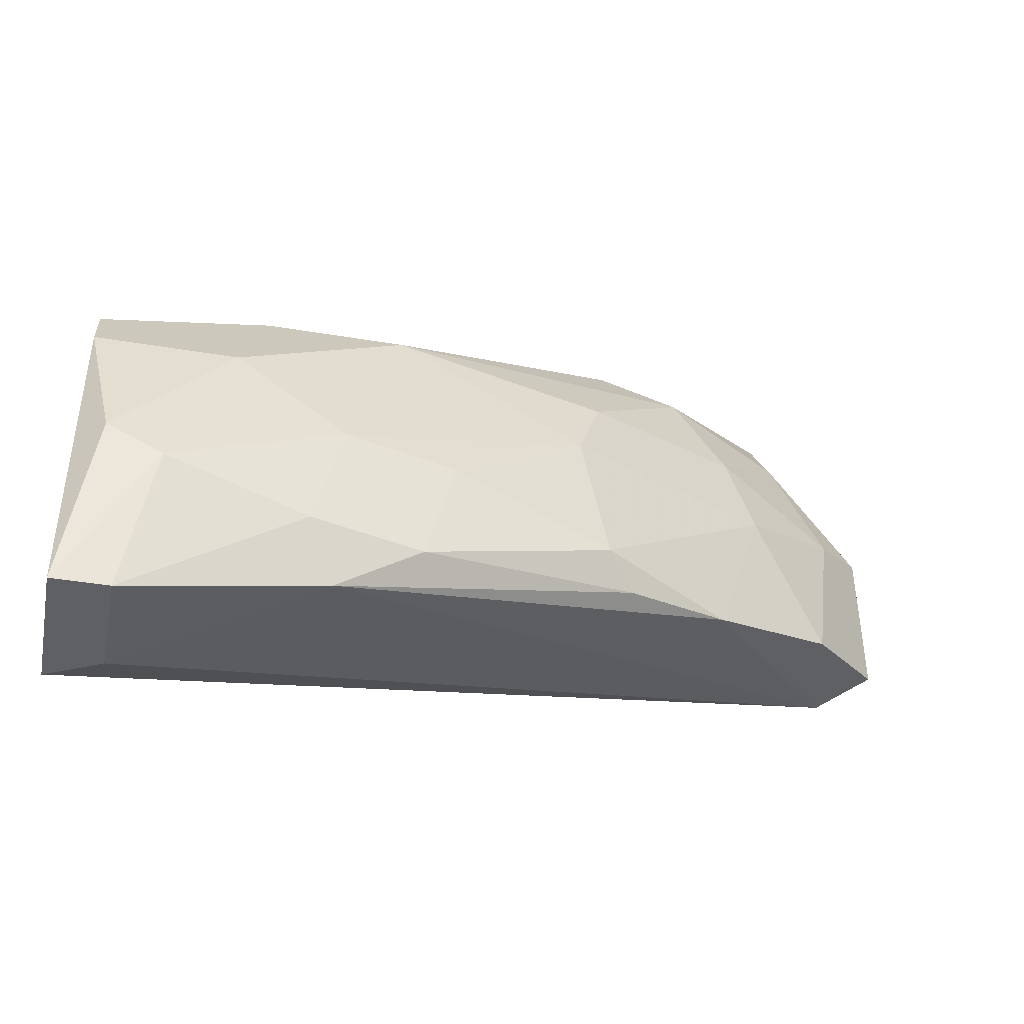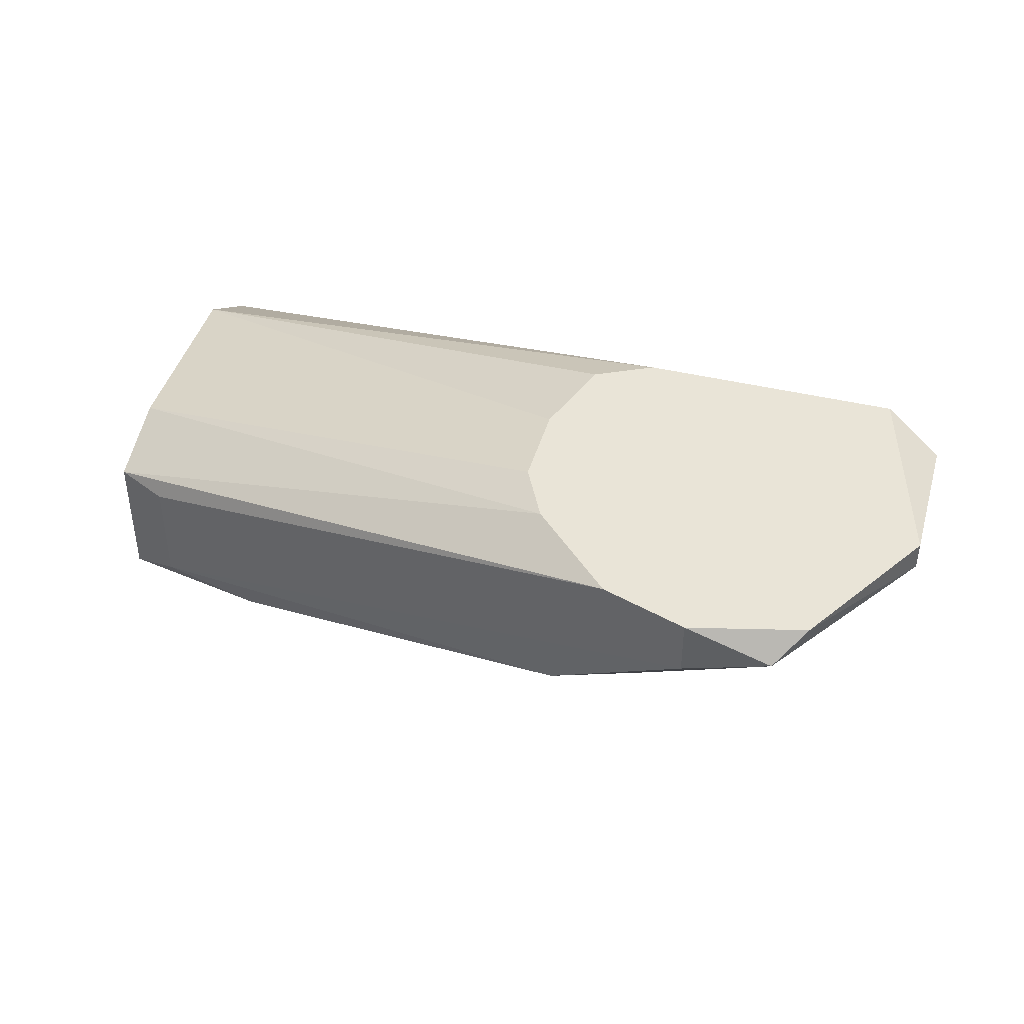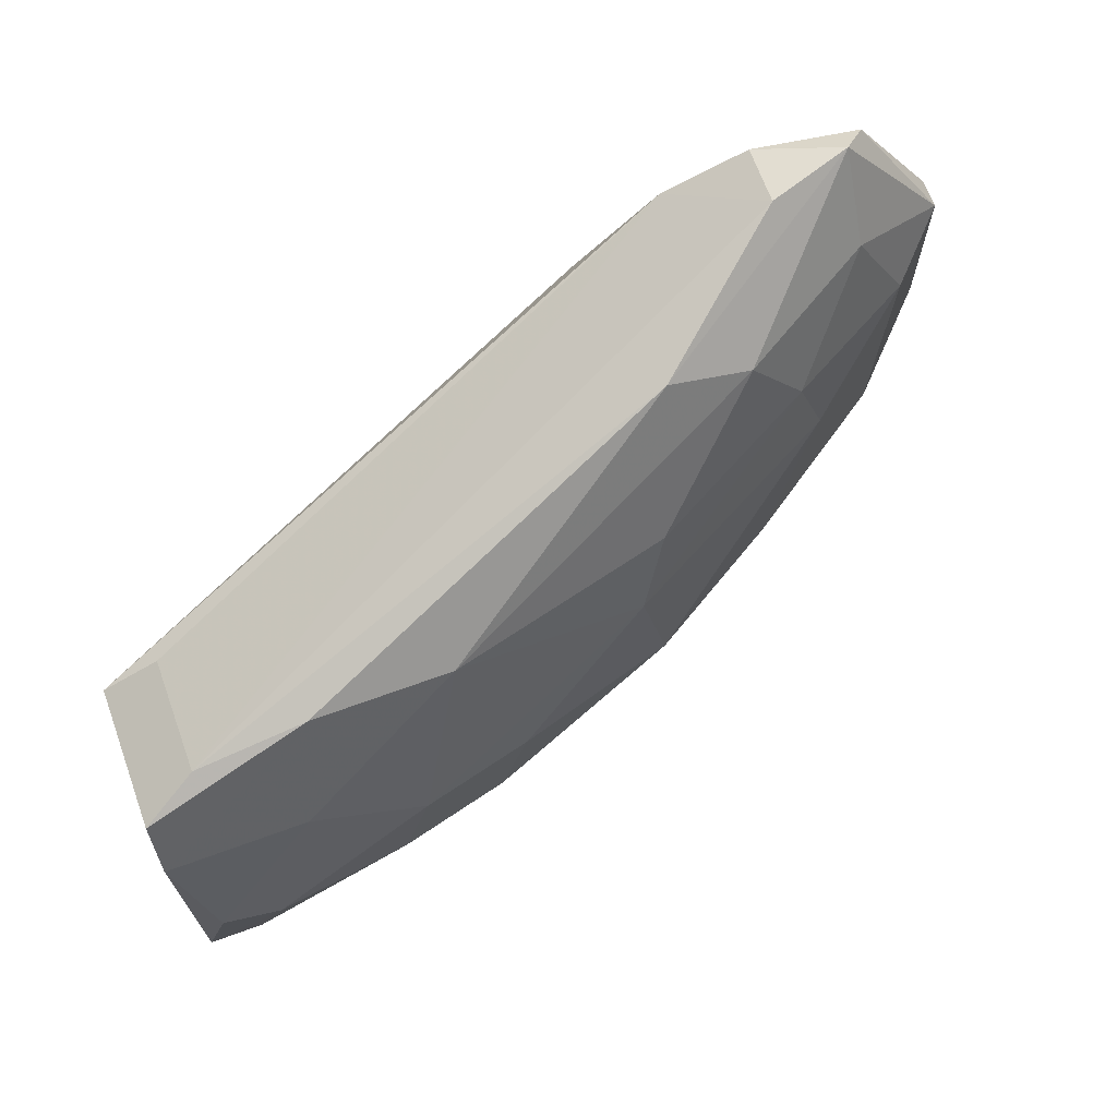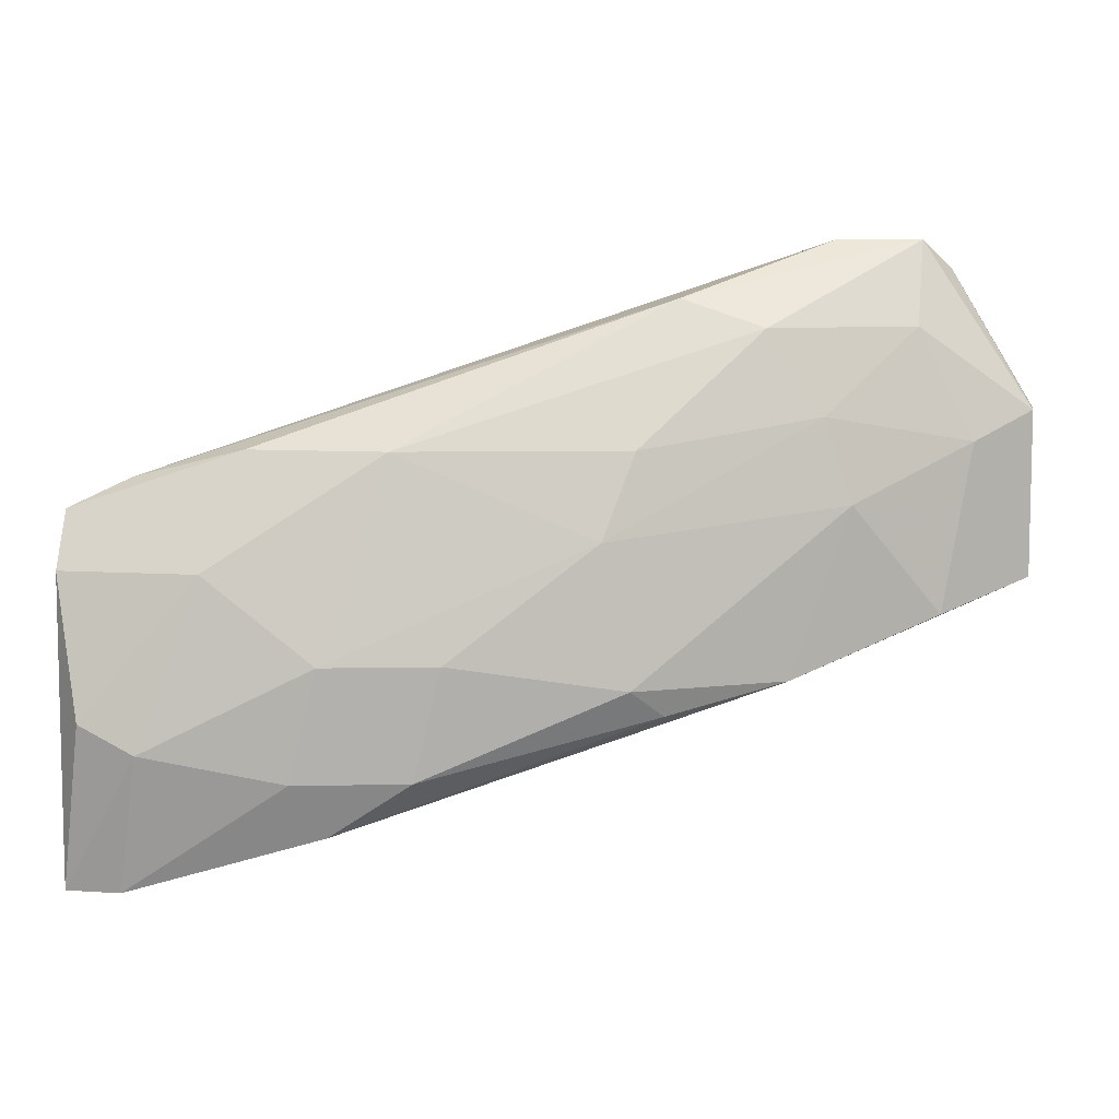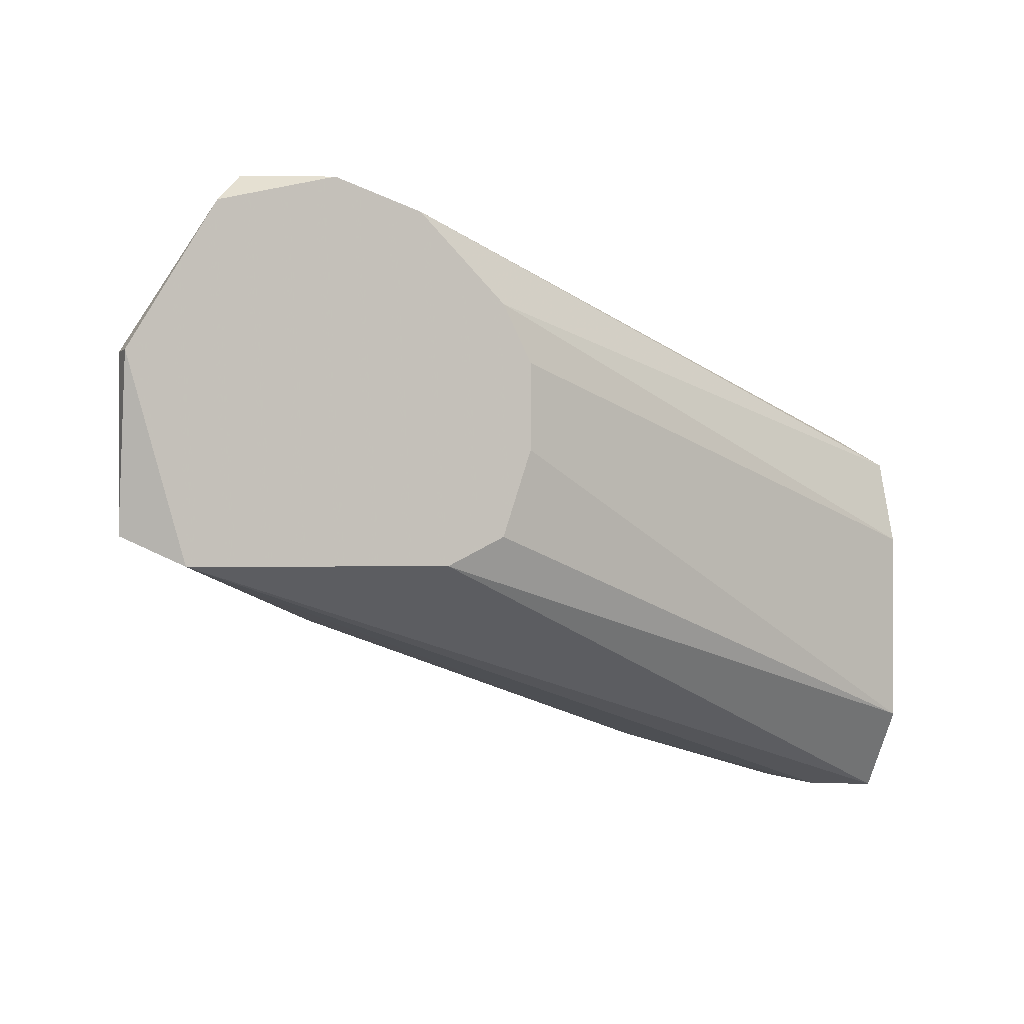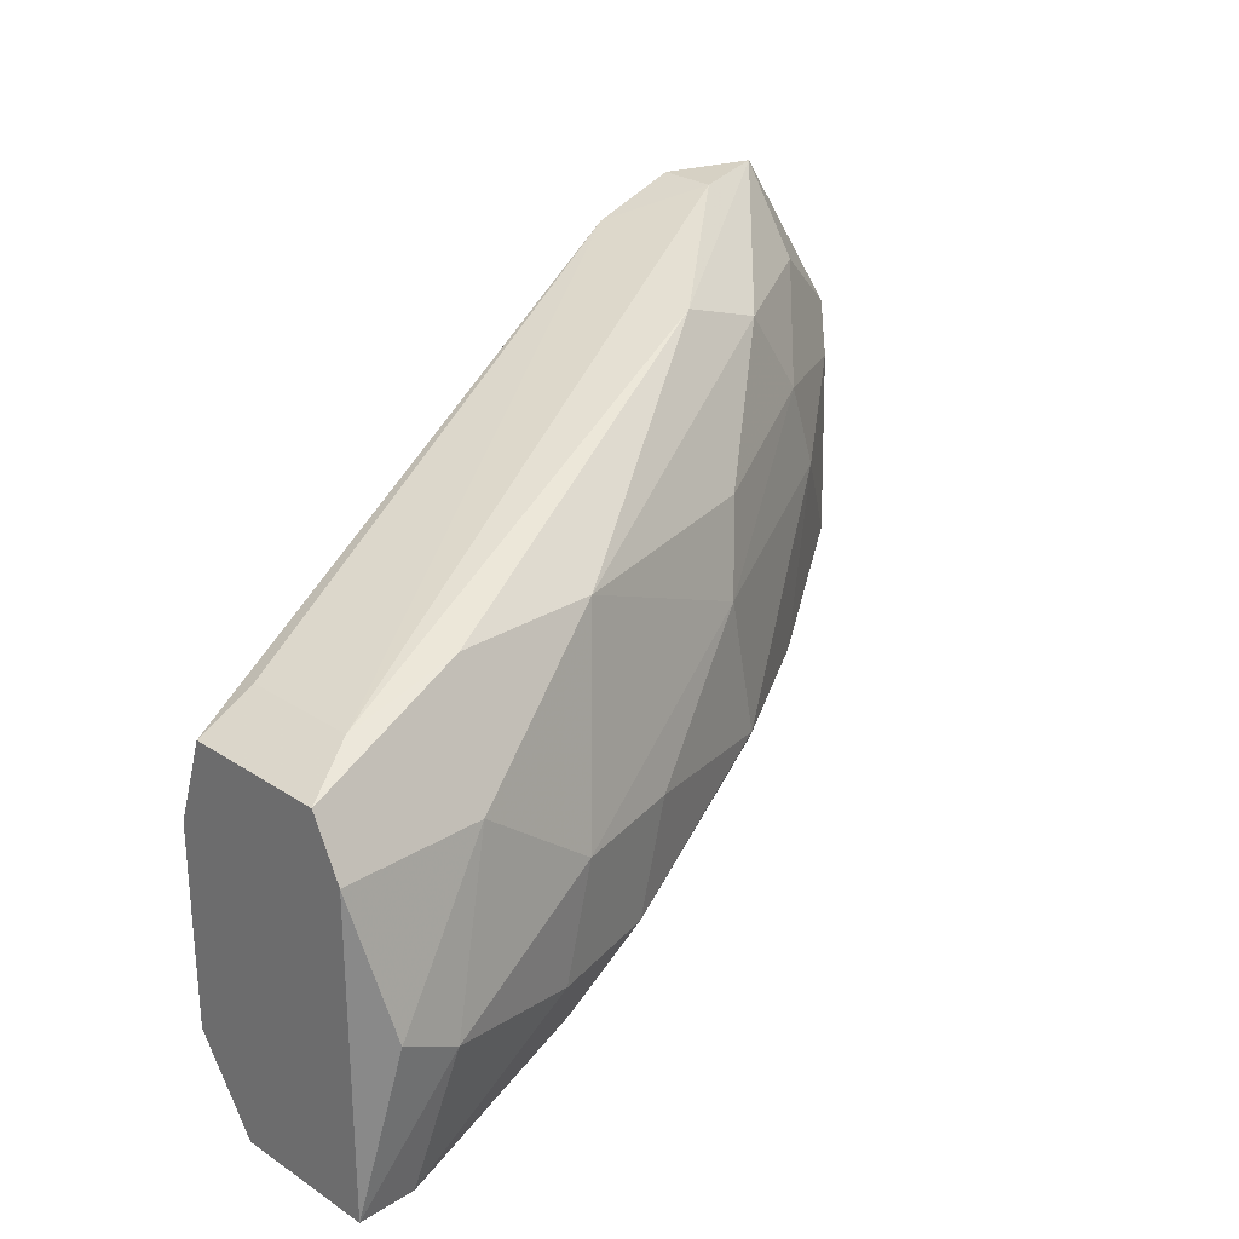
<metadata>
{"format":"obj","ext":"obj","renderer":"f3d","projection":"perspective","resolution":1024,"background":"white","views":[{"elev":-42.4,"azim":168.7,"up":"+Y"},{"elev":43.2,"azim":-164.3,"up":"+Z"},{"elev":68.5,"azim":160.0,"up":"+Y"},{"elev":7.7,"azim":-168.9,"up":"+Y"},{"elev":-1.1,"azim":-21.0,"up":"+Y"},{"elev":26.8,"azim":135.6,"up":"+Y"}]}
</metadata>
<code>
v -0.04386 0.002002 -0.04952
v -0.04386 -0.007495 -0.05617
v -0.04386 -0.007495 -0.05142
v -0.04386 0.004847 -0.05522
v -0.04386 0.004847 -0.05047
v -0.04386 0.002951 -0.05617
v -0.04386 -0.004644 -0.04952
v -0.06665 -0.000846 -0.05047
v -0.06095 0.007698 -0.04383
v -0.06095 0.004847 -0.04383
v -0.06095 0.003898 -0.05332
v -0.05146 -0.003695 -0.05617
v -0.07425 0.002002 -0.04477
v -0.07425 0.007698 -0.04477
v -0.07425 0.007698 -0.04383
v -0.0638 0.001053 -0.04383
v -0.04671 -0.002746 -0.05712
v -0.04956 0.006747 -0.05427
v -0.07235 0.001053 -0.04383
v -0.07235 0.006747 -0.04667
v -0.0619 0.002002 -0.04383
v -0.0619 0.009596 -0.04383
v -0.0619 -0.000846 -0.05332
v -0.0619 0.006747 -0.05237
v -0.05431 0.006747 -0.05427
v -0.05241 -0.005593 -0.05522
v -0.05241 0.000102 -0.05617
v -0.06475 0.01245 -0.04383
v -0.05526 -0.003695 -0.05522
v -0.04481 -0.001795 -0.05712
v -0.0676 0.007698 -0.04952
v -0.0676 0.0134 -0.04572
v -0.0676 0.0134 -0.04383
v -0.06285 0.0115 -0.04952
v -0.06285 -0.001795 -0.05237
v -0.0657 0.01054 -0.04952
v -0.05621 0.000102 -0.05522
v -0.07044 0.0134 -0.04477
v -0.07044 0.01054 -0.04667
v -0.04576 -0.007495 -0.05617
v -0.04576 -0.007495 -0.05237
v -0.04576 0.005798 -0.05427
v -0.04576 0.005798 -0.05047
v -0.06855 0.004847 -0.04952
v -0.0714 0.001053 -0.04762
v -0.0714 0.01245 -0.04383
v -0.04861 0.002951 -0.05617
f 27 29 37
f 28 33 19
f 7 4 5
f 28 19 10
f 4 7 3
f 10 19 16
f 3 7 16
f 19 3 16
f 24 36 25
f 25 36 34
f 7 5 1
f 10 7 1
f 34 36 38
f 4 3 2
f 3 40 2
f 3 19 41
f 40 3 41
f 26 40 41
f 19 26 41
f 5 28 22
f 28 10 22
f 1 5 22
f 19 33 15
f 27 25 47
f 14 45 13
f 19 15 13
f 15 14 13
f 5 4 42
f 45 44 8
f 23 35 8
f 44 23 8
f 26 19 8
f 35 26 8
f 19 13 8
f 13 45 8
f 25 27 11
f 24 25 11
f 23 44 11
f 14 38 39
f 38 36 39
f 7 10 21
f 10 16 21
f 16 7 21
f 25 34 18
f 47 25 18
f 42 4 18
f 34 42 18
f 2 40 17
f 30 2 17
f 27 47 17
f 47 30 17
f 40 12 17
f 12 27 17
f 4 2 6
f 2 30 6
f 30 47 6
f 18 4 6
f 47 18 6
f 33 28 32
f 38 33 32
f 34 38 32
f 28 42 32
f 42 34 32
f 28 5 43
f 42 28 43
f 5 42 43
f 35 23 29
f 40 26 29
f 26 35 29
f 12 40 29
f 27 12 29
f 36 24 31
f 24 11 31
f 11 44 31
f 39 36 31
f 39 31 20
f 45 14 20
f 44 45 20
f 14 39 20
f 31 44 20
f 33 38 46
f 38 14 46
f 15 33 46
f 14 15 46
f 10 1 9
f 22 10 9
f 1 22 9
f 11 27 37
f 23 11 37
f 29 23 37

</code>
